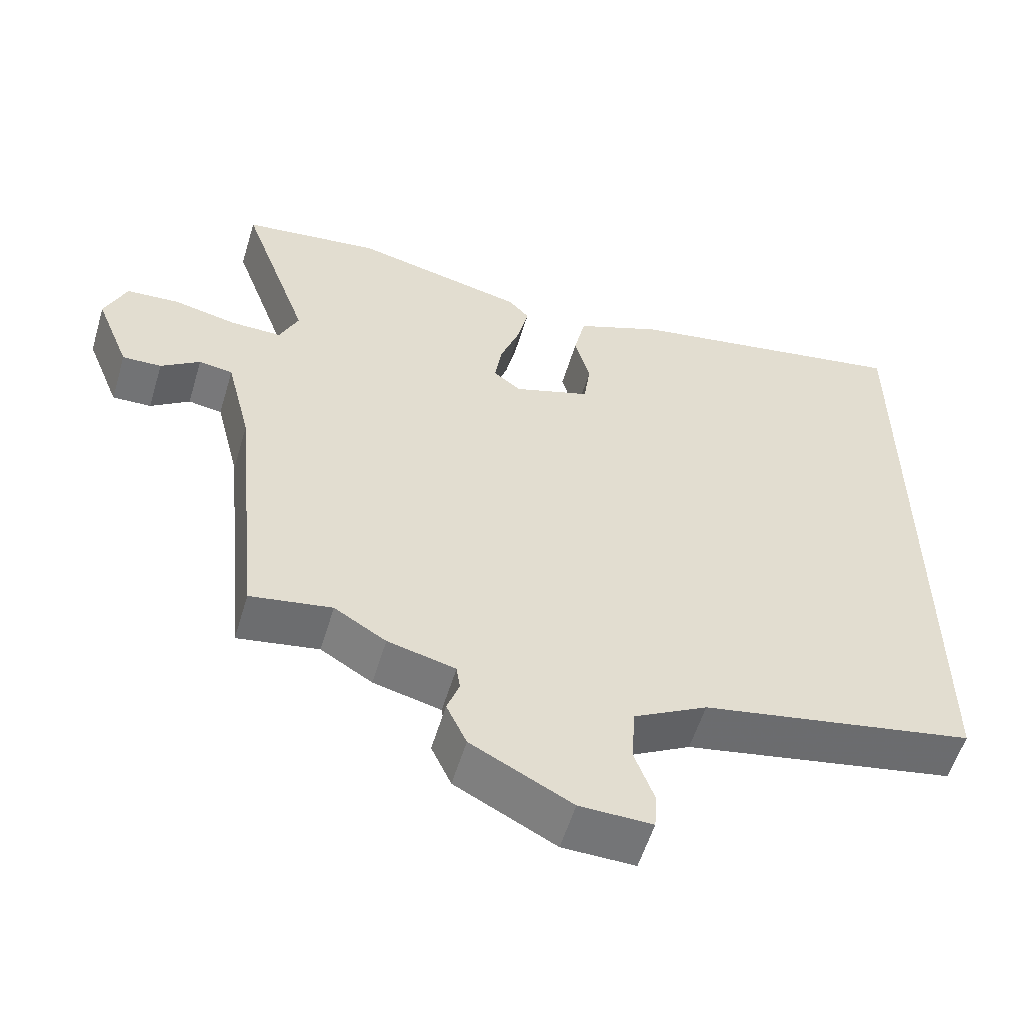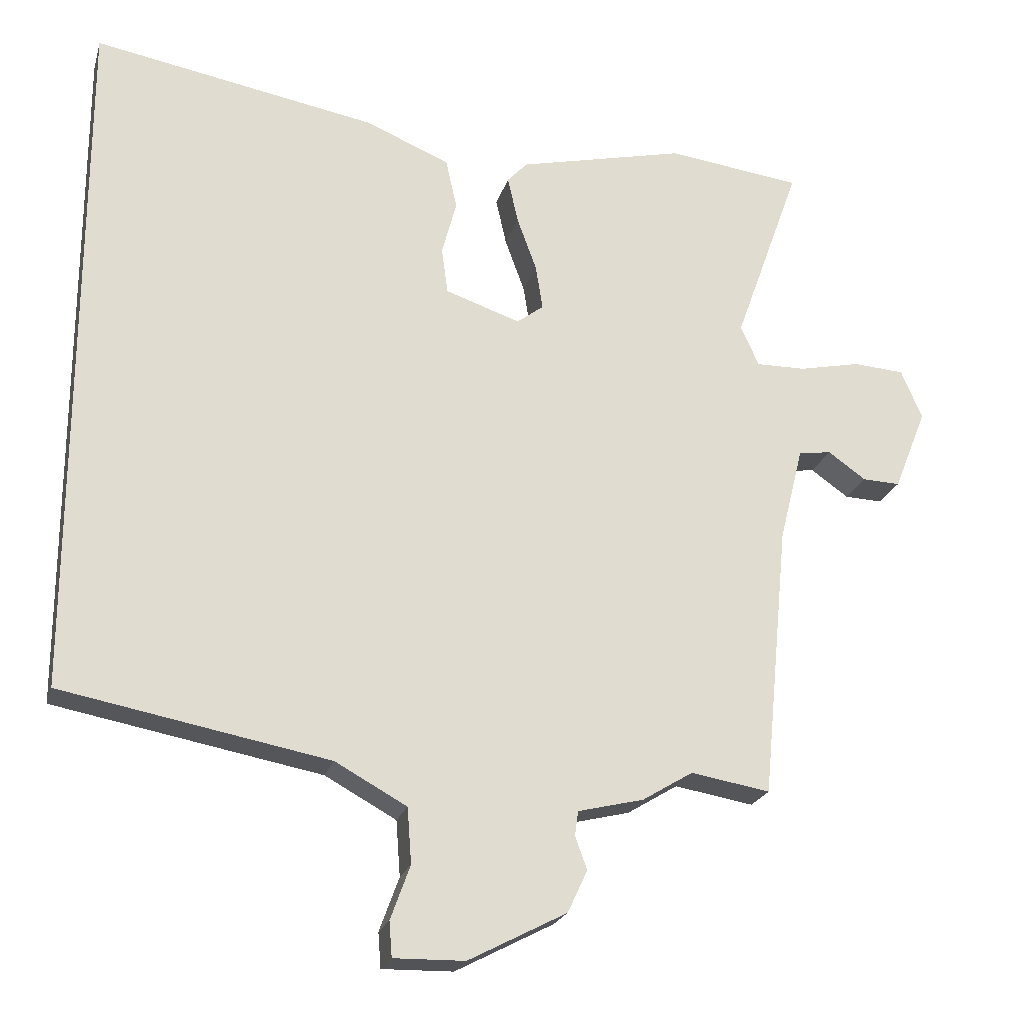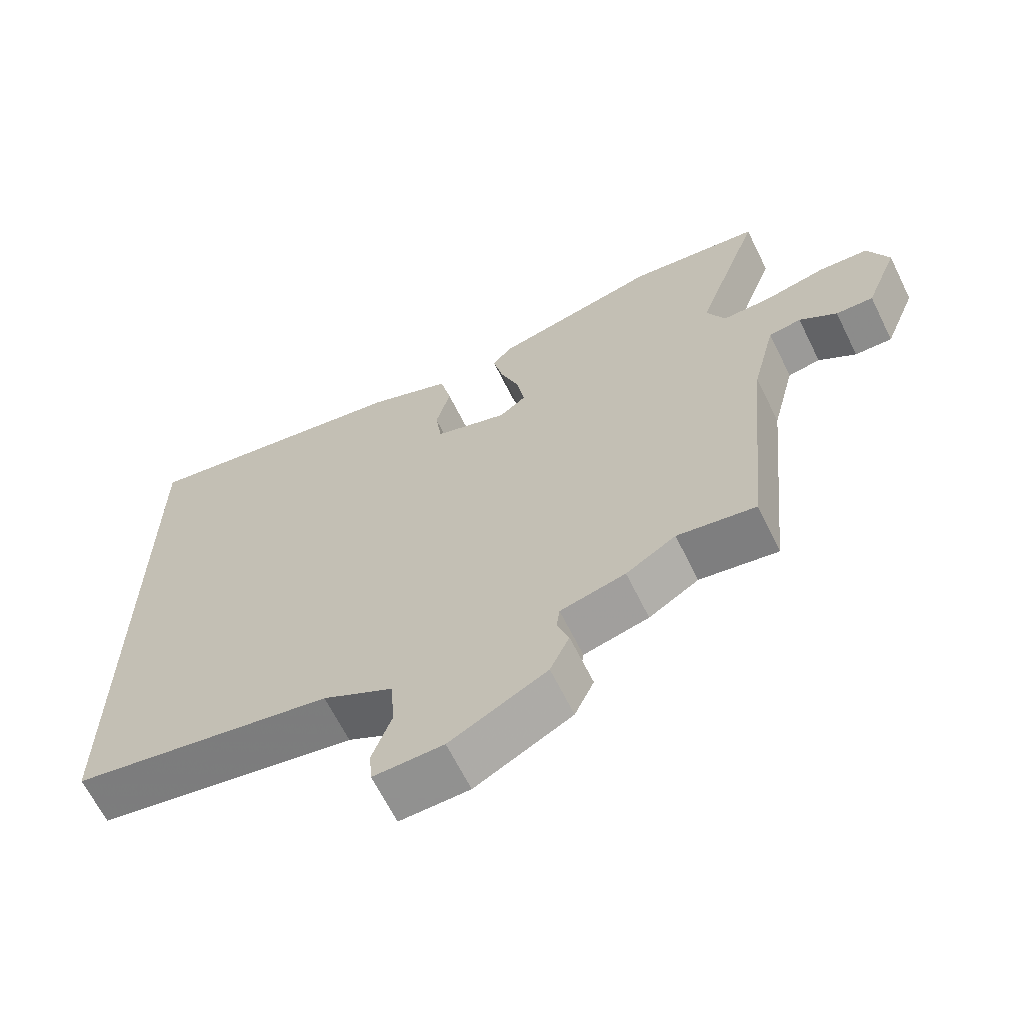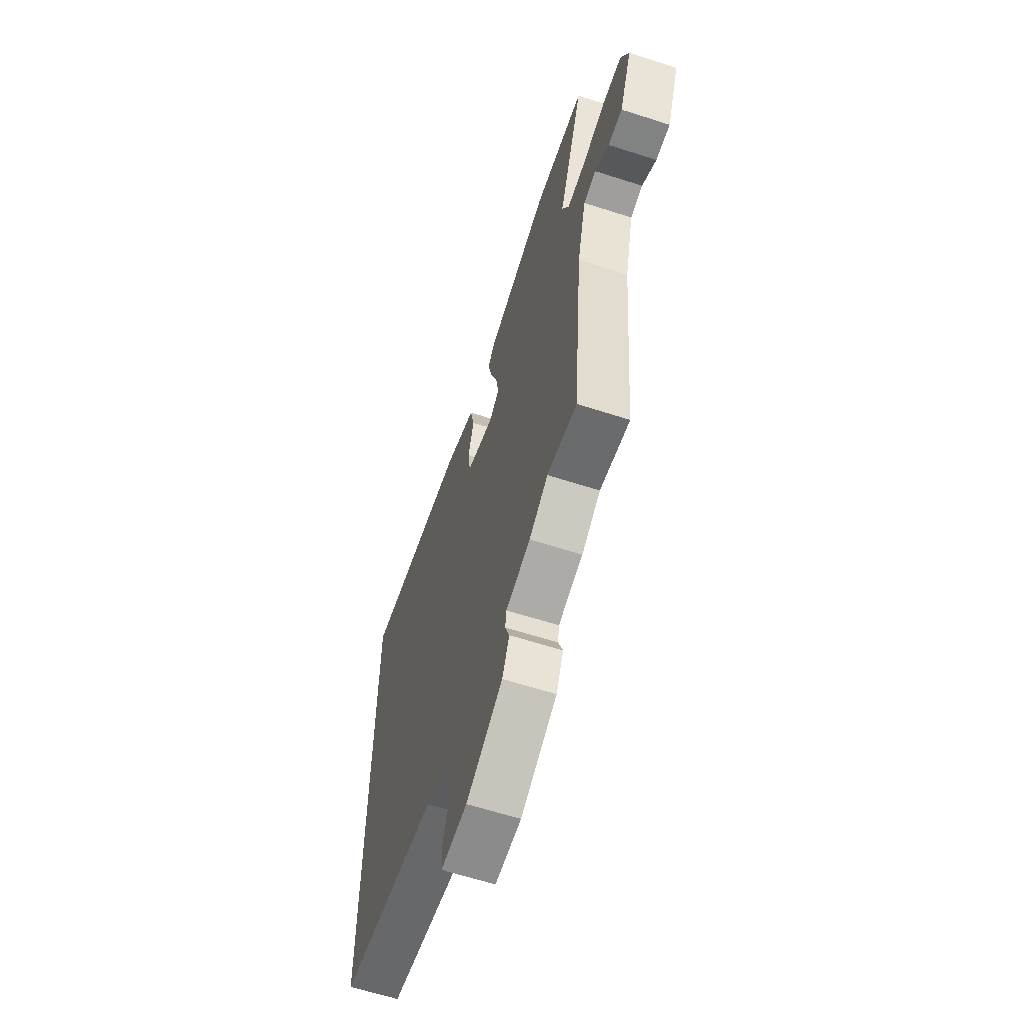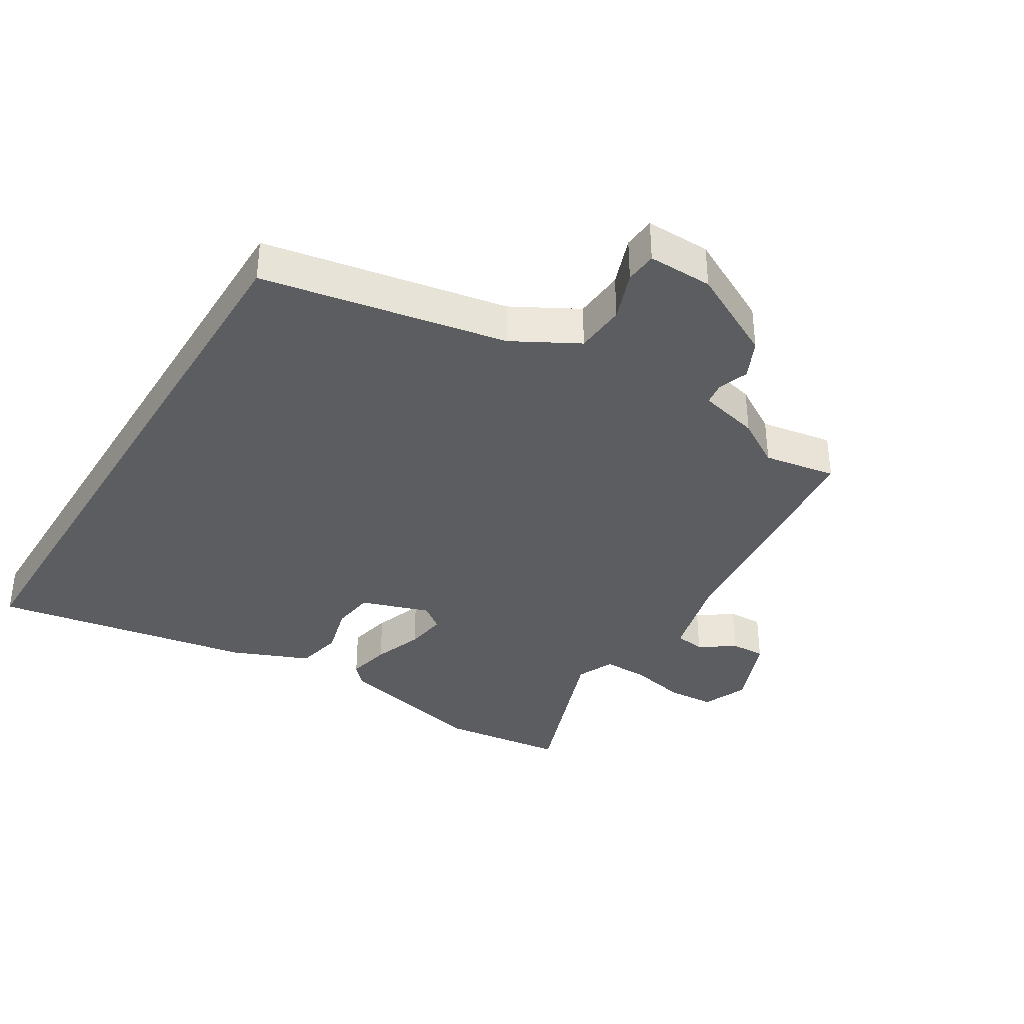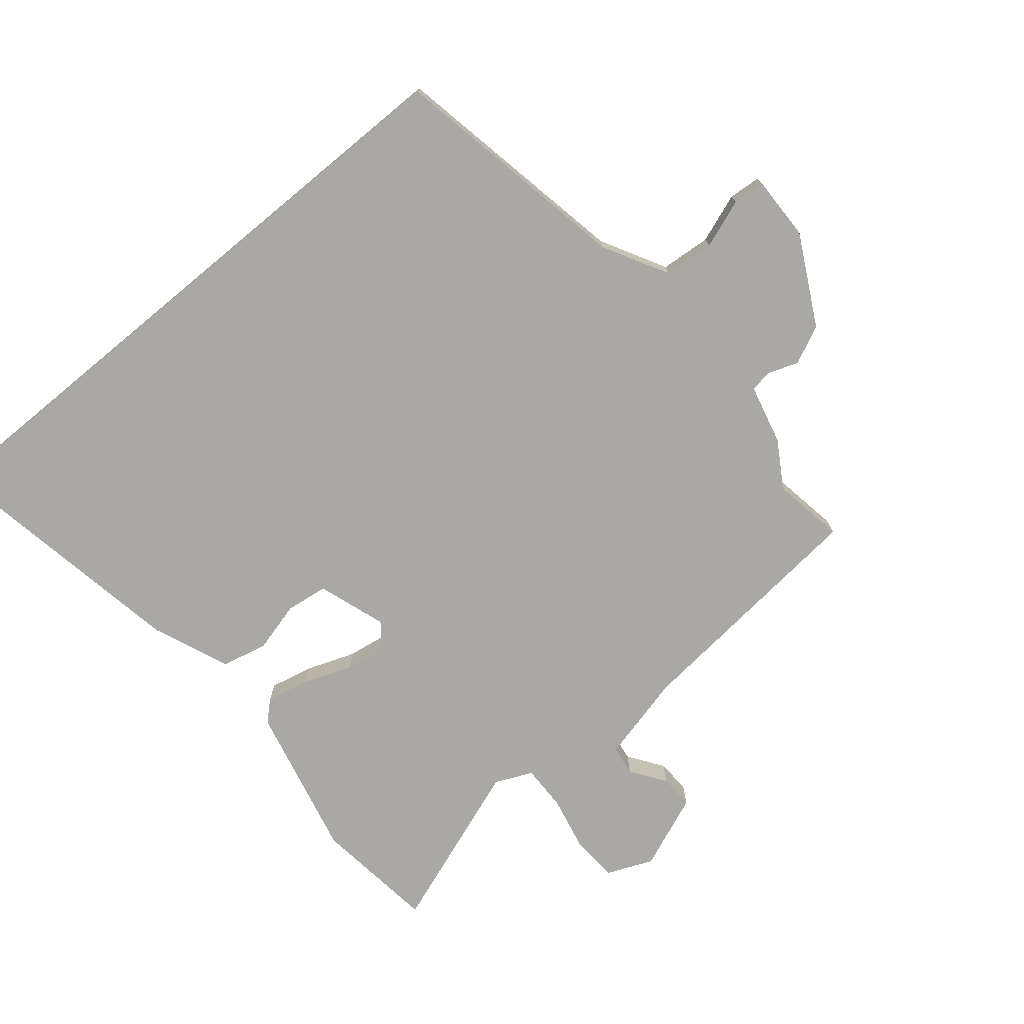
<metadata>
{"format":"obj","ext":"obj","renderer":"f3d","projection":"perspective","resolution":1024,"background":"white","views":[{"elev":-56.3,"azim":-16.7,"up":"+Z"},{"elev":-22.4,"azim":165.1,"up":"+Z"},{"elev":-65.2,"azim":-153.7,"up":"+Z"},{"elev":-62.7,"azim":-108.1,"up":"+Z"},{"elev":-36.6,"azim":148.5,"up":"+Y"},{"elev":-74.9,"azim":129.6,"up":"+Y"}]}
</metadata>
<code>
v 0.5 0.07 0.565
v 0.5 0.07 -0.432
v 0.119 0.07 -0.503
v 0.017 0.07 -0.559
v 0.011 0.07 -0.638
v 0.039 0.07 -0.715
v 0.035 0.07 -0.765
v -0.066 0.07 -0.763
v -0.206 0.07 -0.69
v -0.234 0.07 -0.63
v -0.217 0.07 -0.583
v -0.222 0.07 -0.548
v -0.316 0.07 -0.525
v -0.388 0.07 -0.481
v -0.501 0.07 -0.5
v -0.539 0.07 -0.109
v -0.573 0.07 0.027
v -0.62 0.07 0.034
v -0.674 0.07 -0.004
v -0.728 0.07 -0.006
v -0.775 0.07 0.111
v -0.745 0.07 0.182
v -0.672 0.07 0.187
v -0.584 0.07 0.168
v -0.513 0.07 0.167
v -0.487 0.07 0.225
v -0.582 0.07 0.49
v -0.39 0.07 0.514
v -0.151 0.07 0.458
v -0.122 0.07 0.427
v -0.137 0.07 0.36
v -0.165 0.07 0.283
v -0.175 0.07 0.219
v -0.137 0.07 0.19
v -0.03 0.07 0.226
v -0.021 0.07 0.292
v -0.042 0.07 0.371
v -0.026 0.07 0.443
v 0.095 0.07 0.493
v 0.5 0 0.565
v 0.5 0 -0.432
v 0.119 0 -0.503
v 0.017 0 -0.559
v 0.011 0 -0.638
v 0.039 0 -0.715
v 0.035 0 -0.765
v -0.066 0 -0.763
v -0.206 0 -0.69
v -0.234 0 -0.63
v -0.217 0 -0.583
v -0.222 0 -0.548
v -0.316 0 -0.525
v -0.388 0 -0.481
v -0.501 0 -0.5
v -0.539 0 -0.109
v -0.573 0 0.027
v -0.62 0 0.034
v -0.674 0 -0.004
v -0.728 0 -0.006
v -0.775 0 0.111
v -0.745 0 0.182
v -0.672 0 0.187
v -0.584 0 0.168
v -0.513 0 0.167
v -0.487 0 0.225
v -0.582 0 0.49
v -0.39 0 0.514
v -0.151 0 0.458
v -0.122 0 0.427
v -0.137 0 0.36
v -0.165 0 0.283
v -0.175 0 0.219
v -0.137 0 0.19
v -0.03 0 0.226
v -0.021 0 0.292
v -0.042 0 0.371
v -0.026 0 0.443
v 0.095 0 0.493
f 39 1 2
f 38 39 2
f 37 38 2
f 36 37 2
f 35 36 2 3
f 34 35 3 4
f 33 34 4 5
f 30 31 32
f 29 30 32
f 28 29 32
f 27 28 32
f 26 27 32
f 25 26 32 33
f 22 23 24
f 21 22 24
f 20 21 24
f 19 20 24
f 18 19 24
f 17 18 24 25
f 25 33 5
f 17 25 5
f 16 17 5
f 12 13 14
f 9 10 11
f 8 9 11
f 7 8 11
f 6 7 11
f 5 6 11
f 5 11 12
f 16 5 12 14
f 14 15 16
f 41 40 78
f 41 78 77
f 41 77 76
f 41 76 75
f 42 41 75 74
f 43 42 74 73
f 44 43 73 72
f 71 70 69
f 71 69 68
f 71 68 67
f 71 67 66
f 71 66 65
f 72 71 65 64
f 63 62 61
f 63 61 60
f 63 60 59
f 63 59 58
f 63 58 57
f 64 63 57 56
f 44 72 64
f 44 64 56
f 44 56 55
f 53 52 51
f 50 49 48
f 50 48 47
f 50 47 46
f 50 46 45
f 50 45 44
f 51 50 44
f 53 51 44 55
f 55 54 53
f 1 40 41 2
f 2 41 42 3
f 3 42 43 4
f 4 43 44 5
f 5 44 45 6
f 6 45 46 7
f 7 46 47 8
f 8 47 48 9
f 9 48 49 10
f 10 49 50 11
f 11 50 51 12
f 12 51 52 13
f 13 52 53 14
f 14 53 54 15
f 15 54 55 16
f 16 55 56 17
f 17 56 57 18
f 18 57 58 19
f 19 58 59 20
f 20 59 60 21
f 21 60 61 22
f 22 61 62 23
f 23 62 63 24
f 24 63 64 25
f 25 64 65 26
f 26 65 66 27
f 27 66 67 28
f 28 67 68 29
f 29 68 69 30
f 30 69 70 31
f 31 70 71 32
f 32 71 72 33
f 33 72 73 34
f 34 73 74 35
f 35 74 75 36
f 36 75 76 37
f 37 76 77 38
f 38 77 78 39
f 39 78 40 1

</code>
